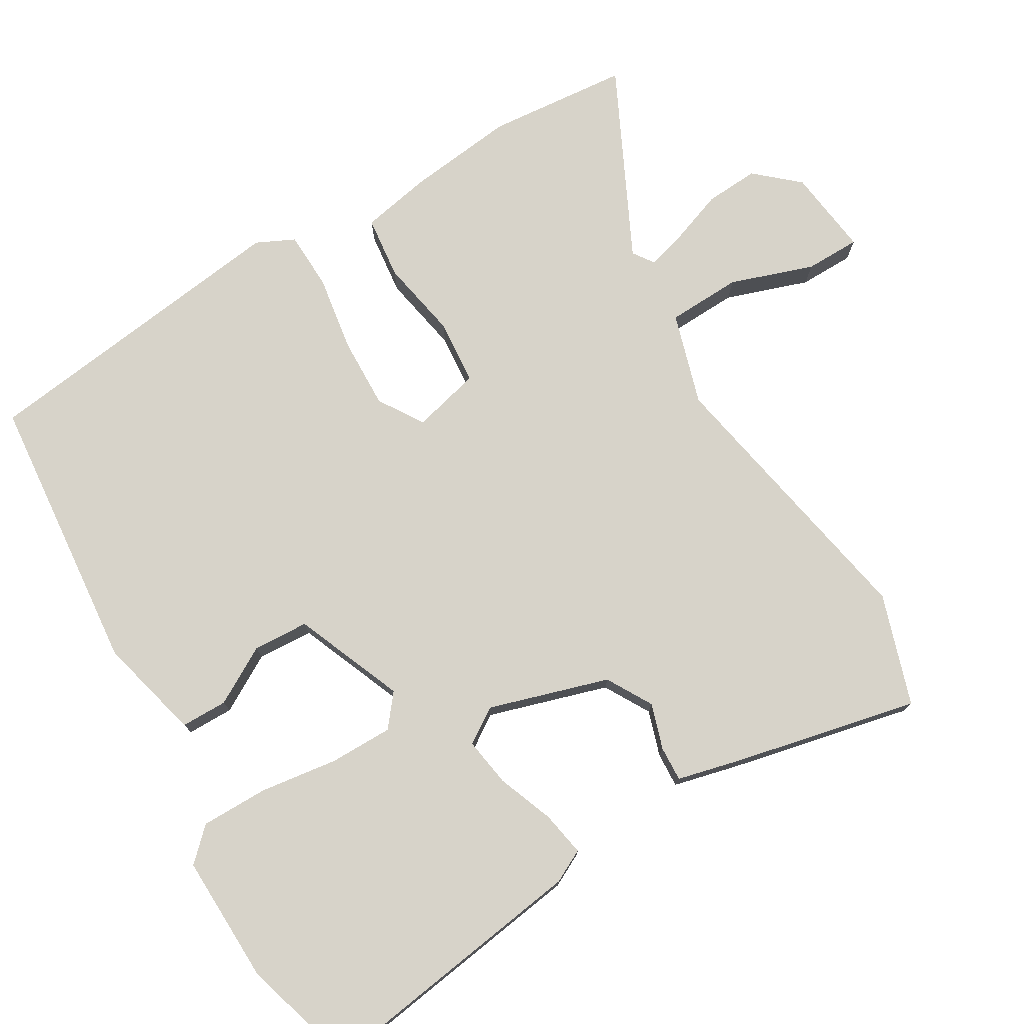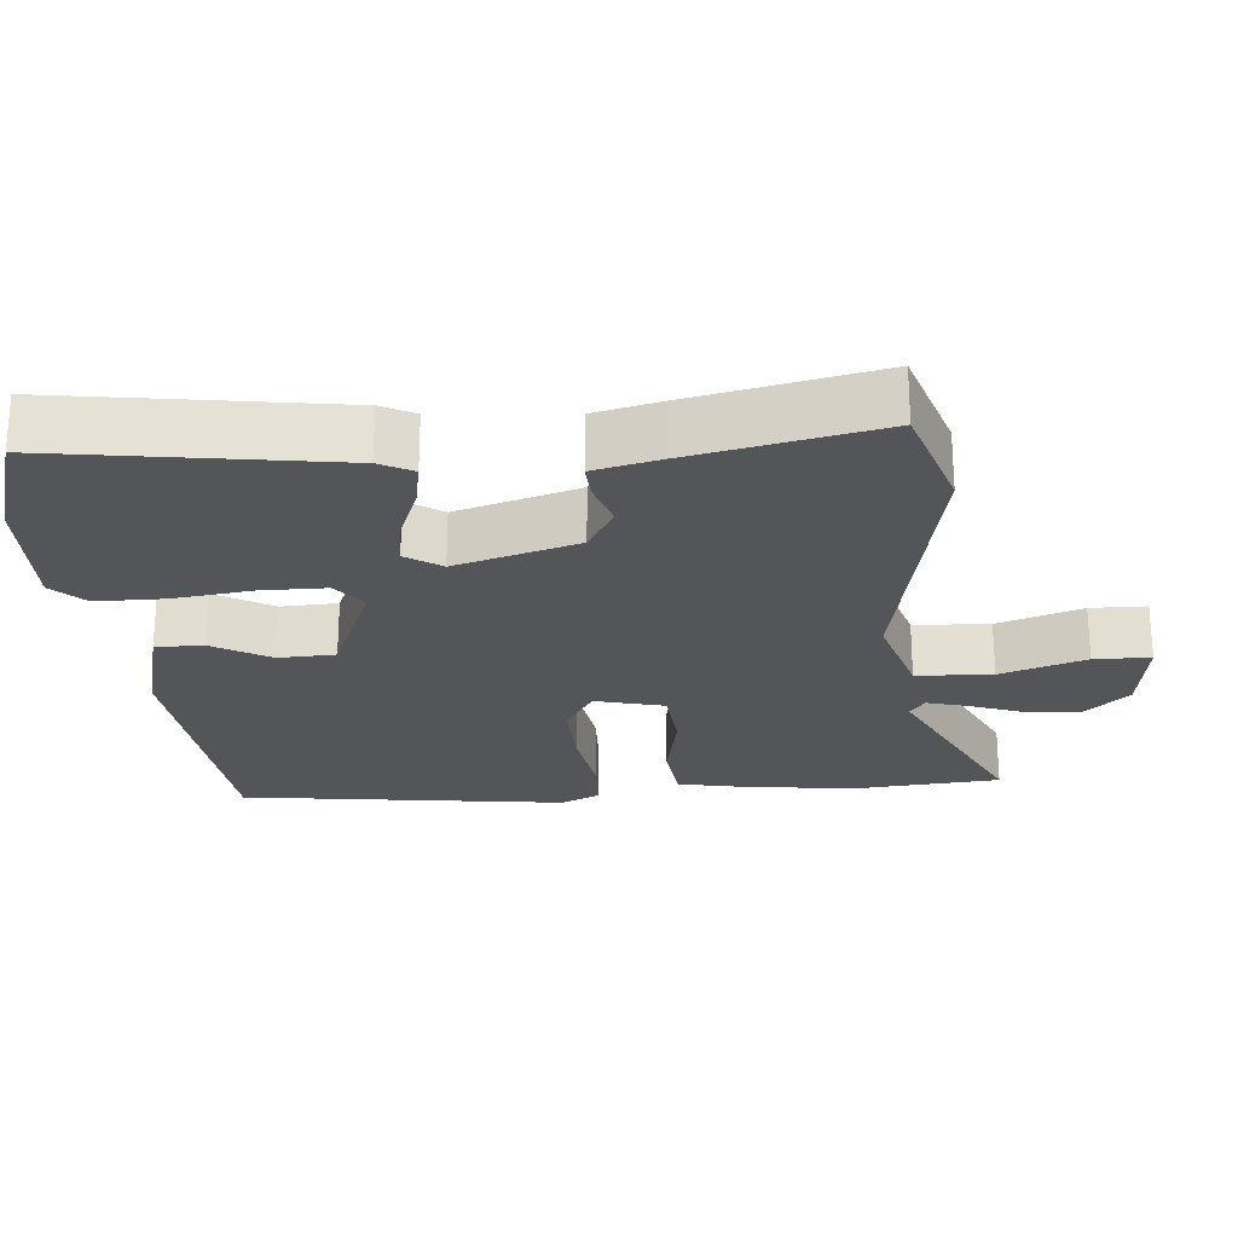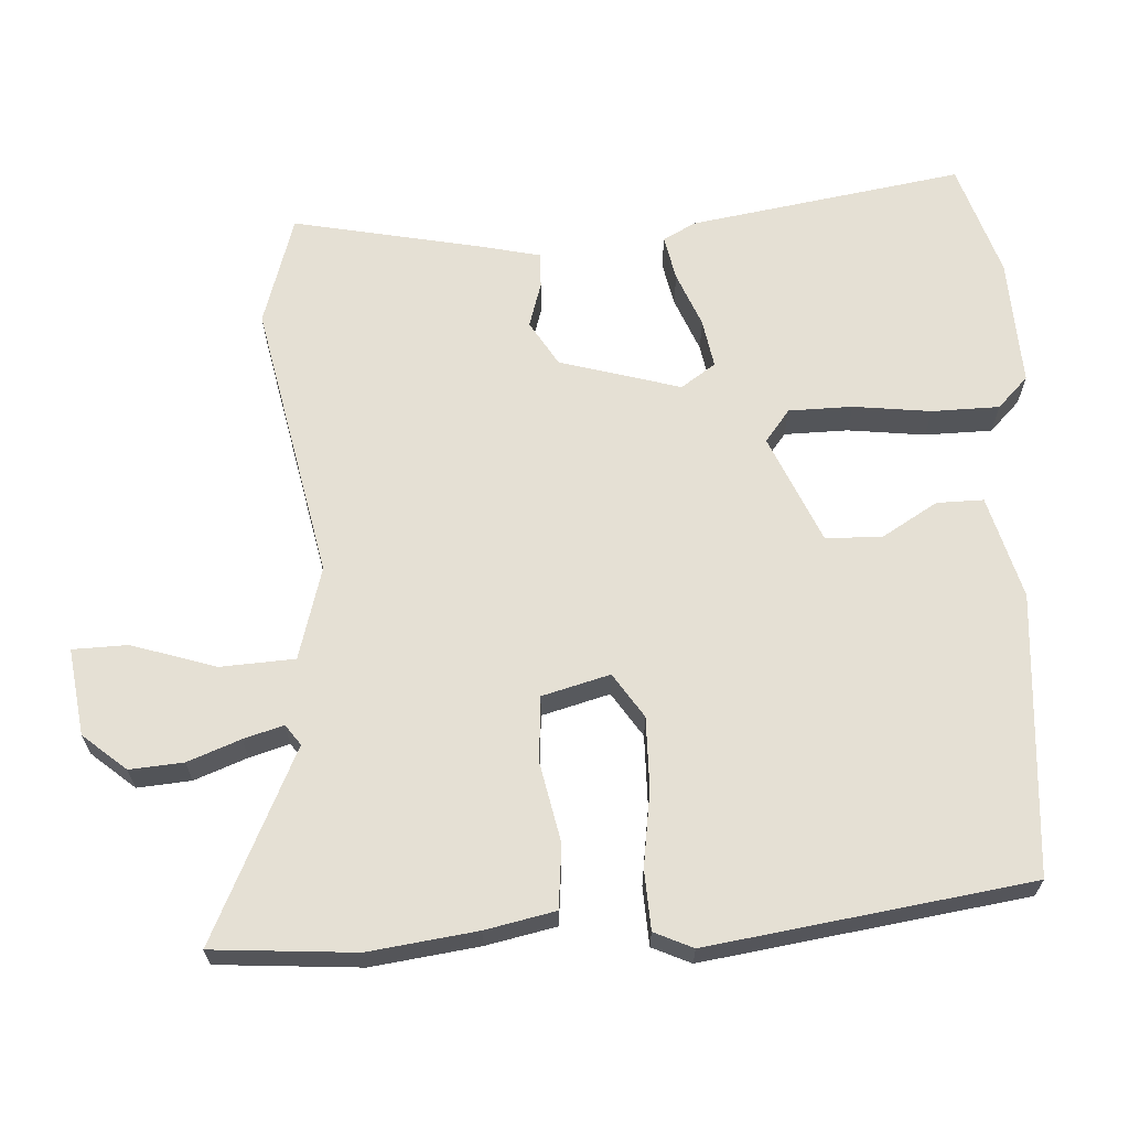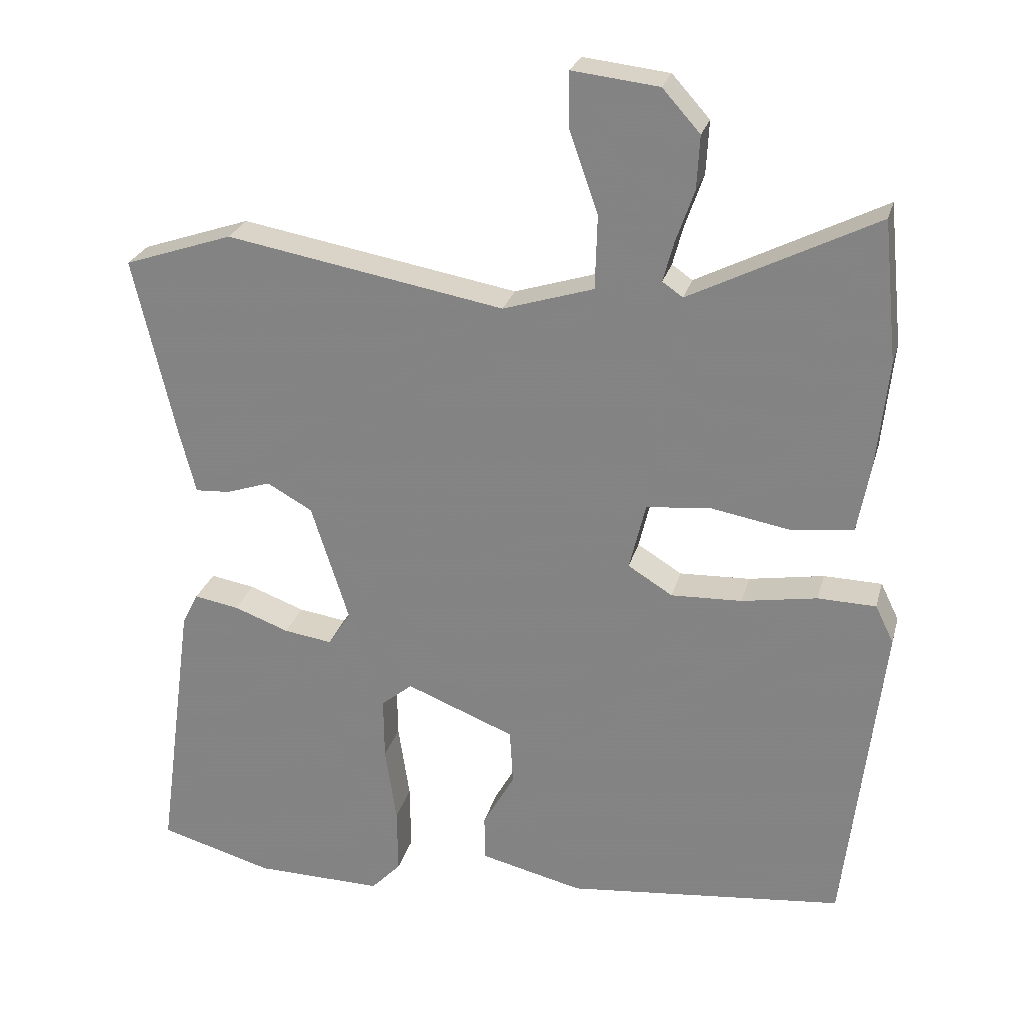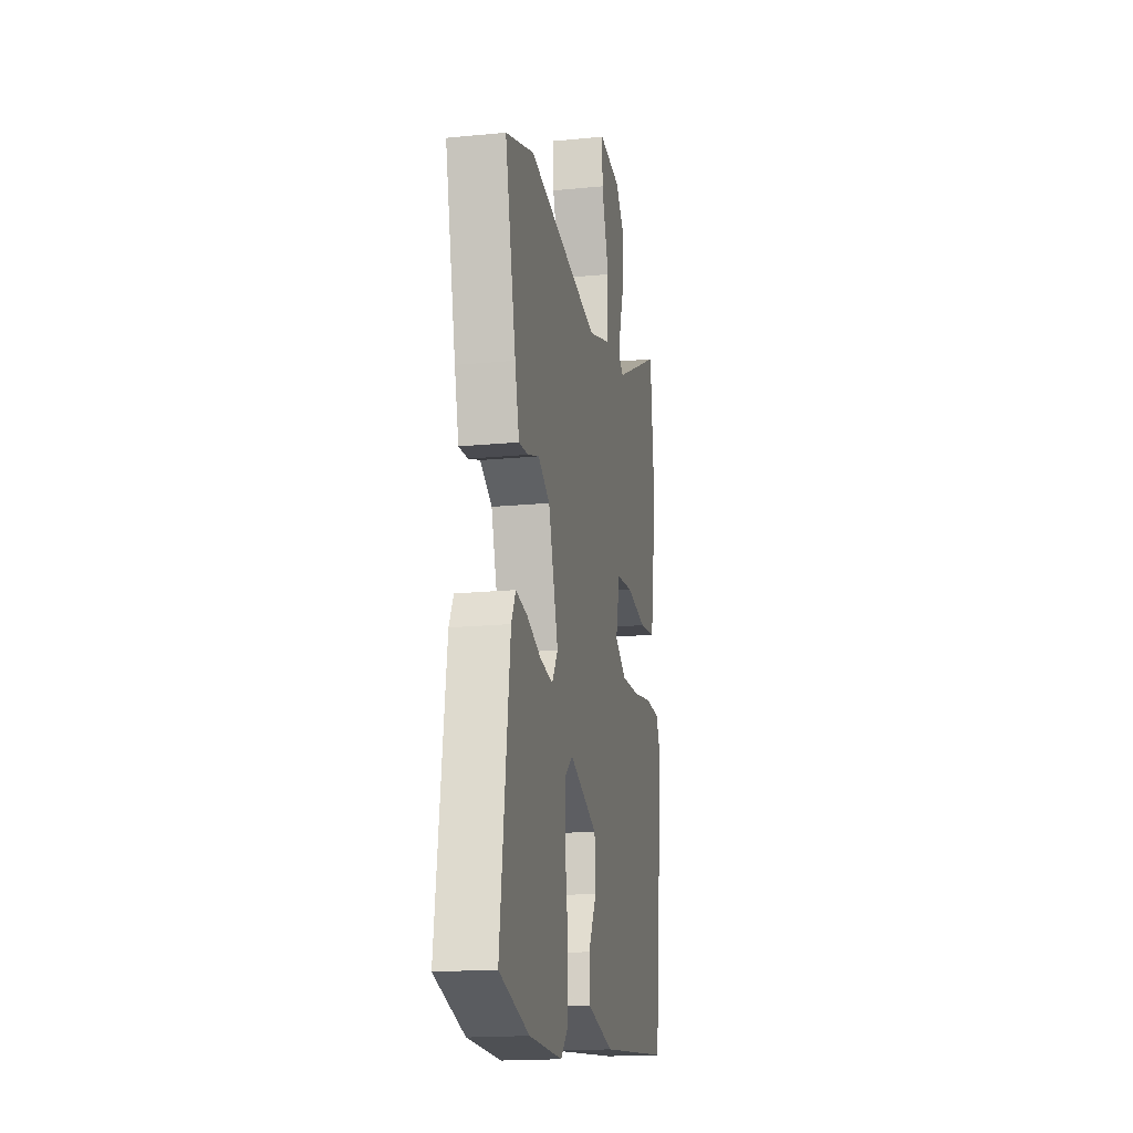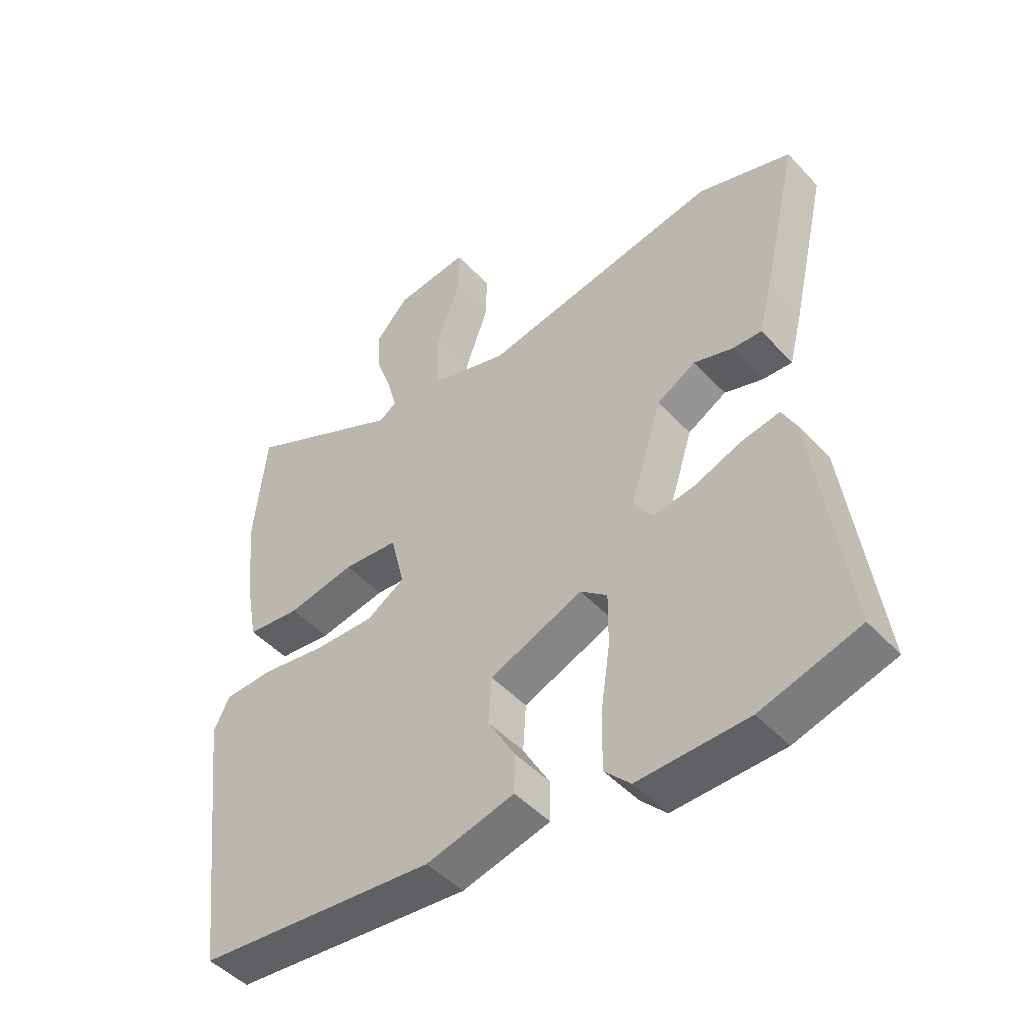
<metadata>
{"format":"obj","ext":"obj","renderer":"f3d","projection":"perspective","resolution":1024,"background":"white","views":[{"elev":76.1,"azim":-121.2,"up":"+Y"},{"elev":-24.0,"azim":-86.0,"up":"+Y"},{"elev":65.3,"azim":85.3,"up":"+Y"},{"elev":25.7,"azim":14.3,"up":"+Z"},{"elev":-17.9,"azim":-79.2,"up":"+Z"},{"elev":-47.8,"azim":-139.6,"up":"+Z"}]}
</metadata>
<code>
v -0.416 0.07 -0.524
v -0.577 0.07 -0.478
v -0.525 0.07 -0.094
v -0.502 0.07 -0.048
v -0.439 0.07 -0.059
v -0.361 0.07 -0.088
v -0.293 0.07 -0.098
v -0.261 0.07 -0.049
v -0.314 0.07 0.118
v -0.378 0.07 0.154
v -0.441 0.07 0.133
v -0.49 0.07 0.13
v -0.513 0.07 0.22
v -0.572 0.07 0.476
v -0.418 0.07 0.528
v -0.025 0.07 0.458
v 0.103 0.07 0.498
v 0.106 0.07 0.602
v 0.065 0.07 0.718
v 0.065 0.07 0.795
v 0.187 0.07 0.781
v 0.24 0.07 0.722
v 0.236 0.07 0.647
v 0.21 0.07 0.573
v 0.195 0.07 0.517
v 0.224 0.07 0.497
v 0.487 0.07 0.629
v 0.507 0.07 0.431
v 0.491 0.07 0.28
v 0.473 0.07 0.182
v 0.385 0.07 0.171
v 0.273 0.07 0.191
v 0.182 0.07 0.182
v 0.159 0.07 0.087
v 0.222 0.07 0.048
v 0.322 0.07 0.052
v 0.428 0.07 0.07
v 0.51 0.07 0.068
v 0.536 0.07 0.015
v 0.483 0.07 -0.434
v 0.091 0.07 -0.475
v -0.054 0.07 -0.44
v -0.055 0.07 -0.375
v -0.01 0.07 -0.295
v -0.015 0.07 -0.217
v -0.168 0.07 -0.156
v -0.212 0.07 -0.192
v -0.211 0.07 -0.281
v -0.195 0.07 -0.389
v -0.194 0.07 -0.483
v -0.236 0.07 -0.527
v -0.416 0 -0.524
v -0.577 0 -0.478
v -0.525 0 -0.094
v -0.502 0 -0.048
v -0.439 0 -0.059
v -0.361 0 -0.088
v -0.293 0 -0.098
v -0.261 0 -0.049
v -0.314 0 0.118
v -0.378 0 0.154
v -0.441 0 0.133
v -0.49 0 0.13
v -0.513 0 0.22
v -0.572 0 0.476
v -0.418 0 0.528
v -0.025 0 0.458
v 0.103 0 0.498
v 0.106 0 0.602
v 0.065 0 0.718
v 0.065 0 0.795
v 0.187 0 0.781
v 0.24 0 0.722
v 0.236 0 0.647
v 0.21 0 0.573
v 0.195 0 0.517
v 0.224 0 0.497
v 0.487 0 0.629
v 0.507 0 0.431
v 0.491 0 0.28
v 0.473 0 0.182
v 0.385 0 0.171
v 0.273 0 0.191
v 0.182 0 0.182
v 0.159 0 0.087
v 0.222 0 0.048
v 0.322 0 0.052
v 0.428 0 0.07
v 0.51 0 0.068
v 0.536 0 0.015
v 0.483 0 -0.434
v 0.091 0 -0.475
v -0.054 0 -0.44
v -0.055 0 -0.375
v -0.01 0 -0.295
v -0.015 0 -0.217
v -0.168 0 -0.156
v -0.212 0 -0.192
v -0.211 0 -0.281
v -0.195 0 -0.389
v -0.194 0 -0.483
v -0.236 0 -0.527
f 4 5 6
f 3 4 6
f 2 3 6
f 1 2 6
f 51 1 6
f 50 51 6
f 49 50 6
f 48 49 6
f 47 48 6 7
f 46 47 7 8
f 45 46 8 9
f 42 43 44
f 41 42 44
f 40 41 44
f 39 40 44
f 38 39 44
f 37 38 44
f 36 37 44
f 35 36 44 45
f 34 35 45 9
f 30 31 32
f 29 30 32
f 28 29 32
f 27 28 32
f 26 27 32
f 25 26 32 33
f 22 23 24
f 21 22 24
f 20 21 24
f 19 20 24
f 18 19 24
f 17 18 24 25
f 34 9 10
f 33 34 10
f 25 33 10
f 17 25 10
f 16 17 10
f 14 15 16
f 13 14 16
f 12 13 16
f 11 12 16
f 10 11 16
f 57 56 55
f 57 55 54
f 57 54 53
f 57 53 52
f 57 52 102
f 57 102 101
f 57 101 100
f 57 100 99
f 58 57 99 98
f 59 58 98 97
f 60 59 97 96
f 95 94 93
f 95 93 92
f 95 92 91
f 95 91 90
f 95 90 89
f 95 89 88
f 95 88 87
f 96 95 87 86
f 60 96 86 85
f 83 82 81
f 83 81 80
f 83 80 79
f 83 79 78
f 83 78 77
f 84 83 77 76
f 75 74 73
f 75 73 72
f 75 72 71
f 75 71 70
f 75 70 69
f 76 75 69 68
f 61 60 85
f 61 85 84
f 61 84 76
f 61 76 68
f 61 68 67
f 67 66 65
f 67 65 64
f 67 64 63
f 67 63 62
f 67 62 61
f 1 52 53 2
f 2 53 54 3
f 3 54 55 4
f 4 55 56 5
f 5 56 57 6
f 6 57 58 7
f 7 58 59 8
f 8 59 60 9
f 9 60 61 10
f 10 61 62 11
f 11 62 63 12
f 12 63 64 13
f 13 64 65 14
f 14 65 66 15
f 15 66 67 16
f 16 67 68 17
f 17 68 69 18
f 18 69 70 19
f 19 70 71 20
f 20 71 72 21
f 21 72 73 22
f 22 73 74 23
f 23 74 75 24
f 24 75 76 25
f 25 76 77 26
f 26 77 78 27
f 27 78 79 28
f 28 79 80 29
f 29 80 81 30
f 30 81 82 31
f 31 82 83 32
f 32 83 84 33
f 33 84 85 34
f 34 85 86 35
f 35 86 87 36
f 36 87 88 37
f 37 88 89 38
f 38 89 90 39
f 39 90 91 40
f 40 91 92 41
f 41 92 93 42
f 42 93 94 43
f 43 94 95 44
f 44 95 96 45
f 45 96 97 46
f 46 97 98 47
f 47 98 99 48
f 48 99 100 49
f 49 100 101 50
f 50 101 102 51
f 51 102 52 1

</code>
